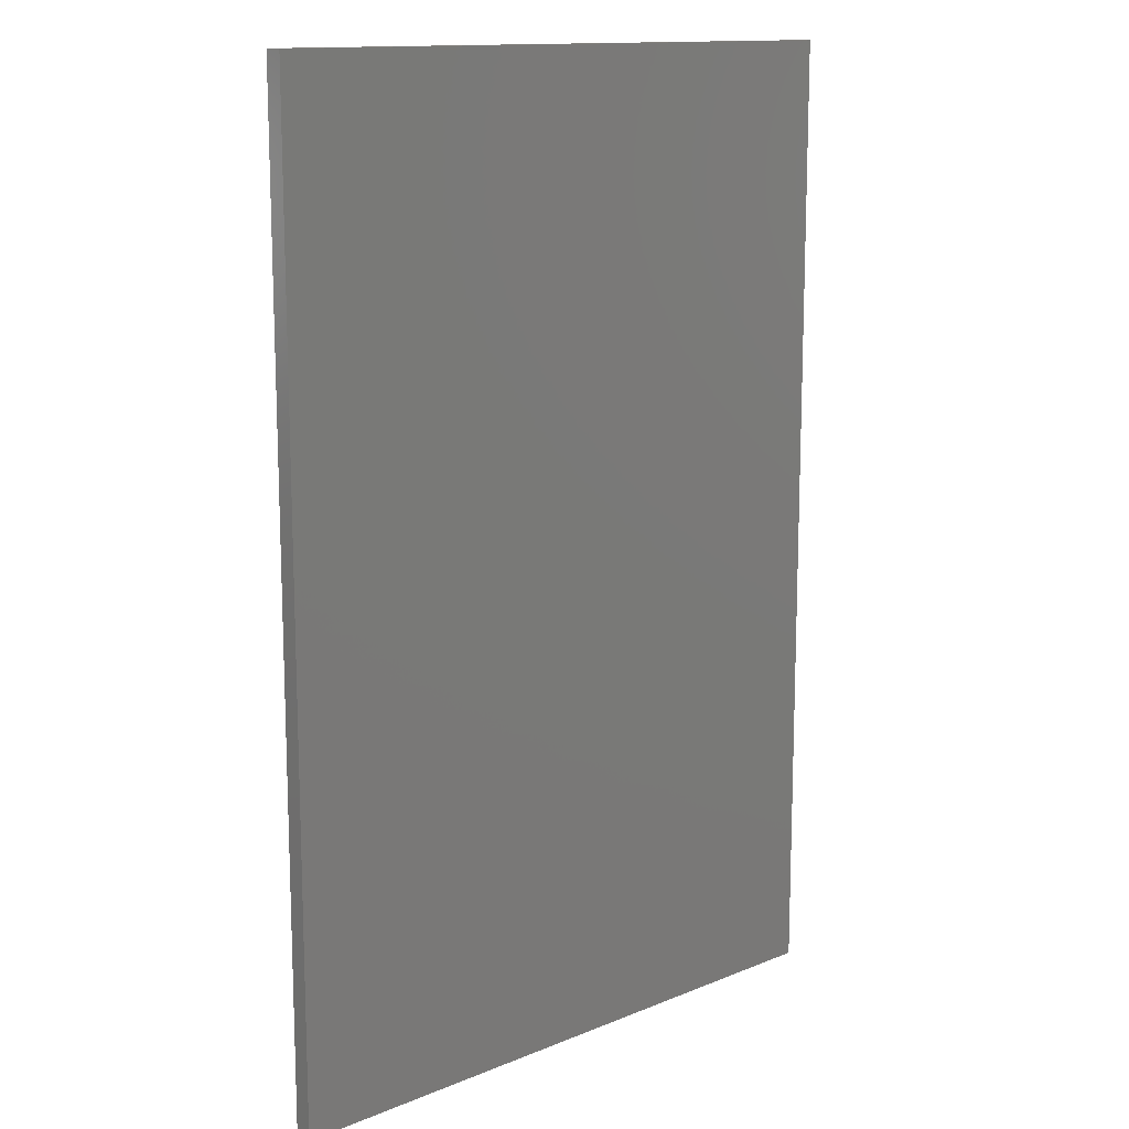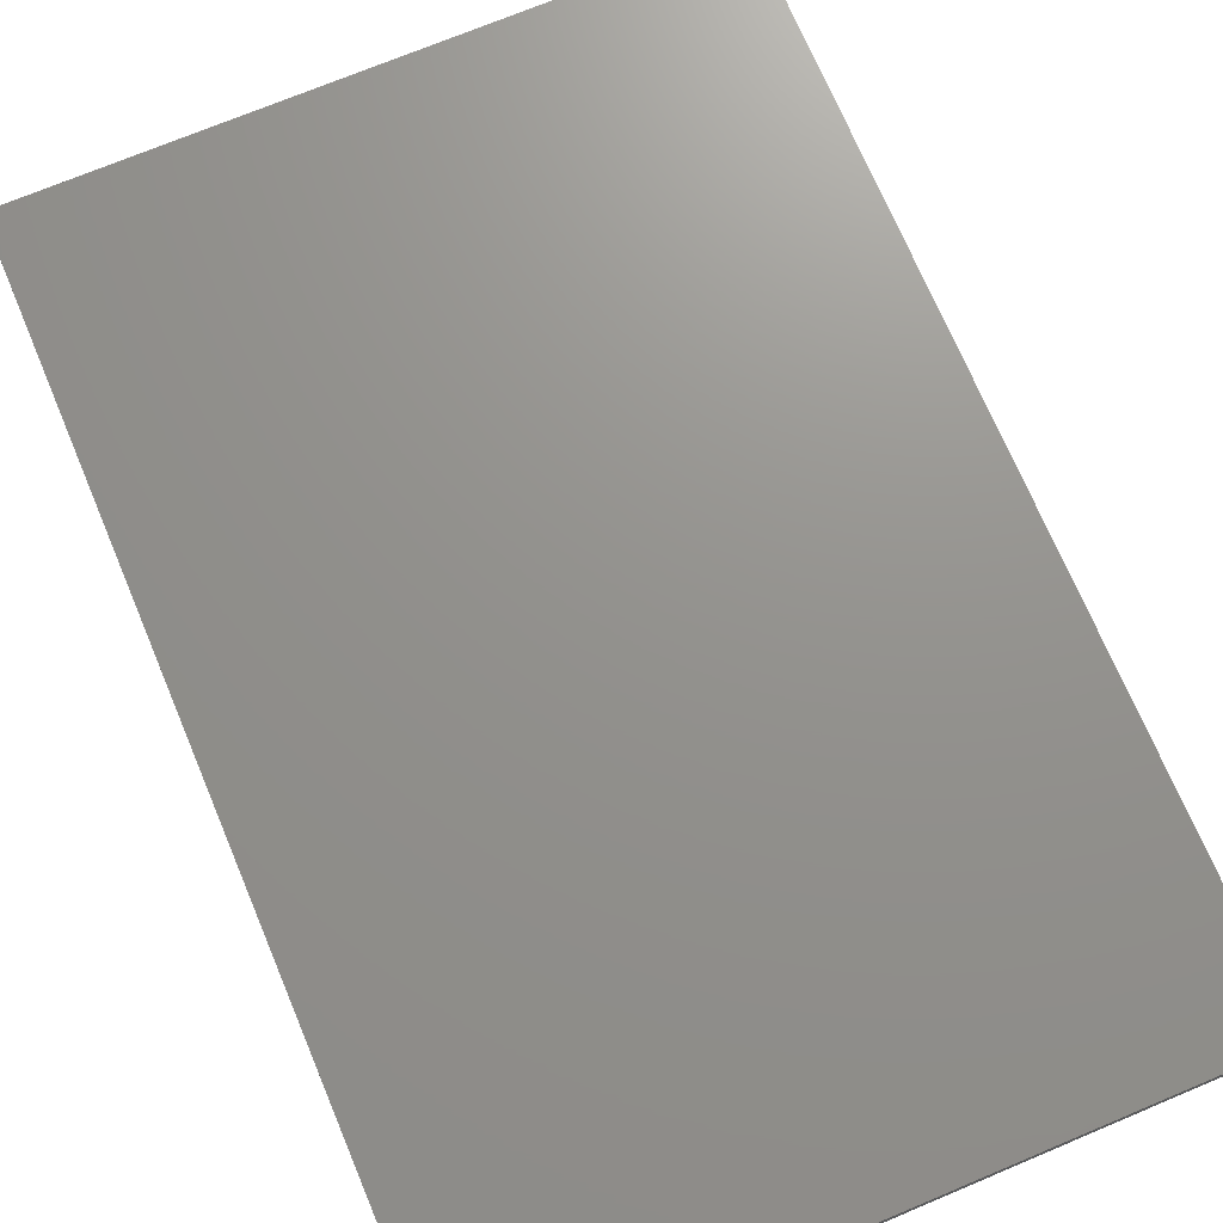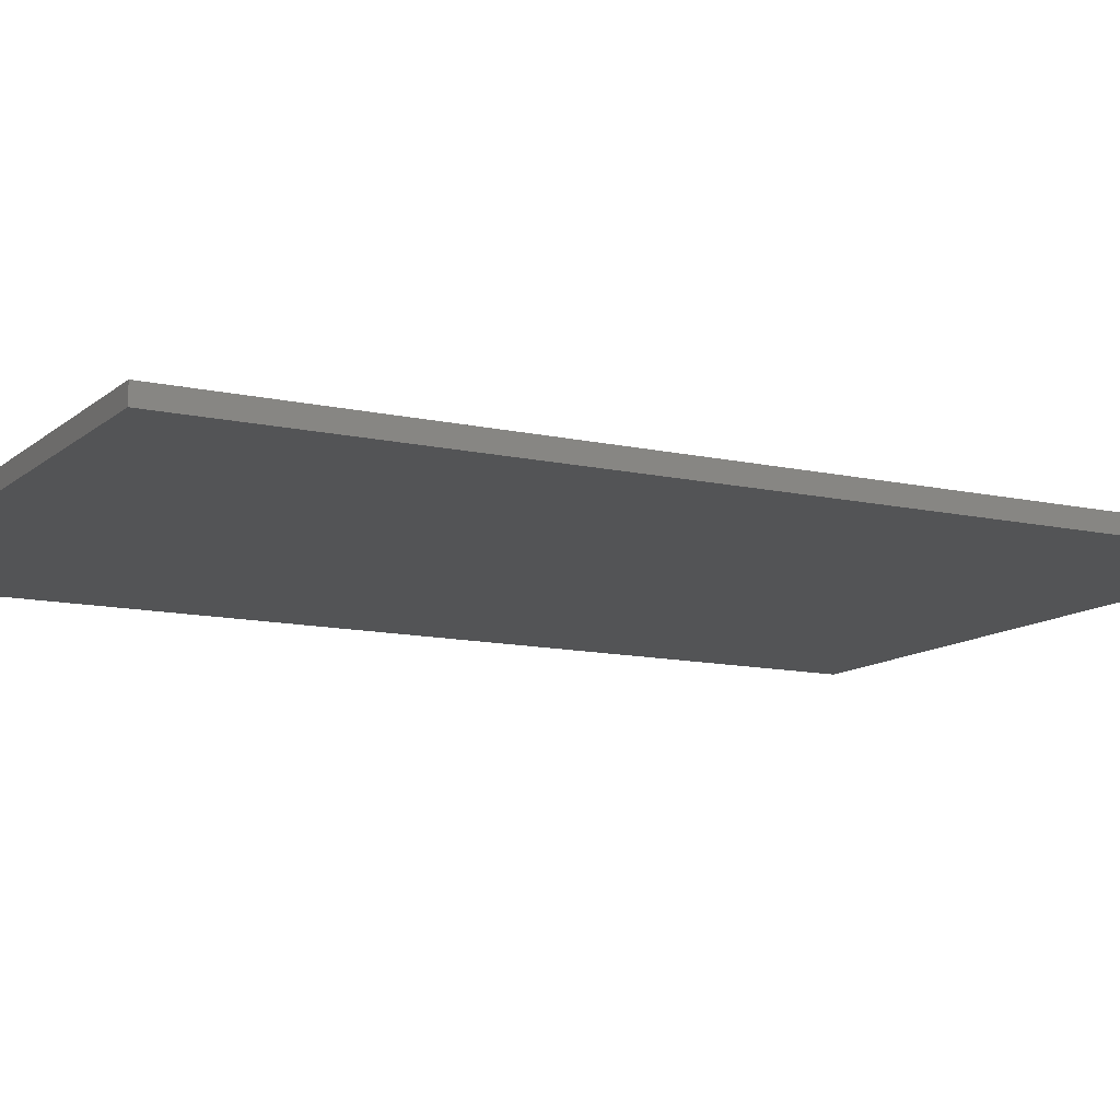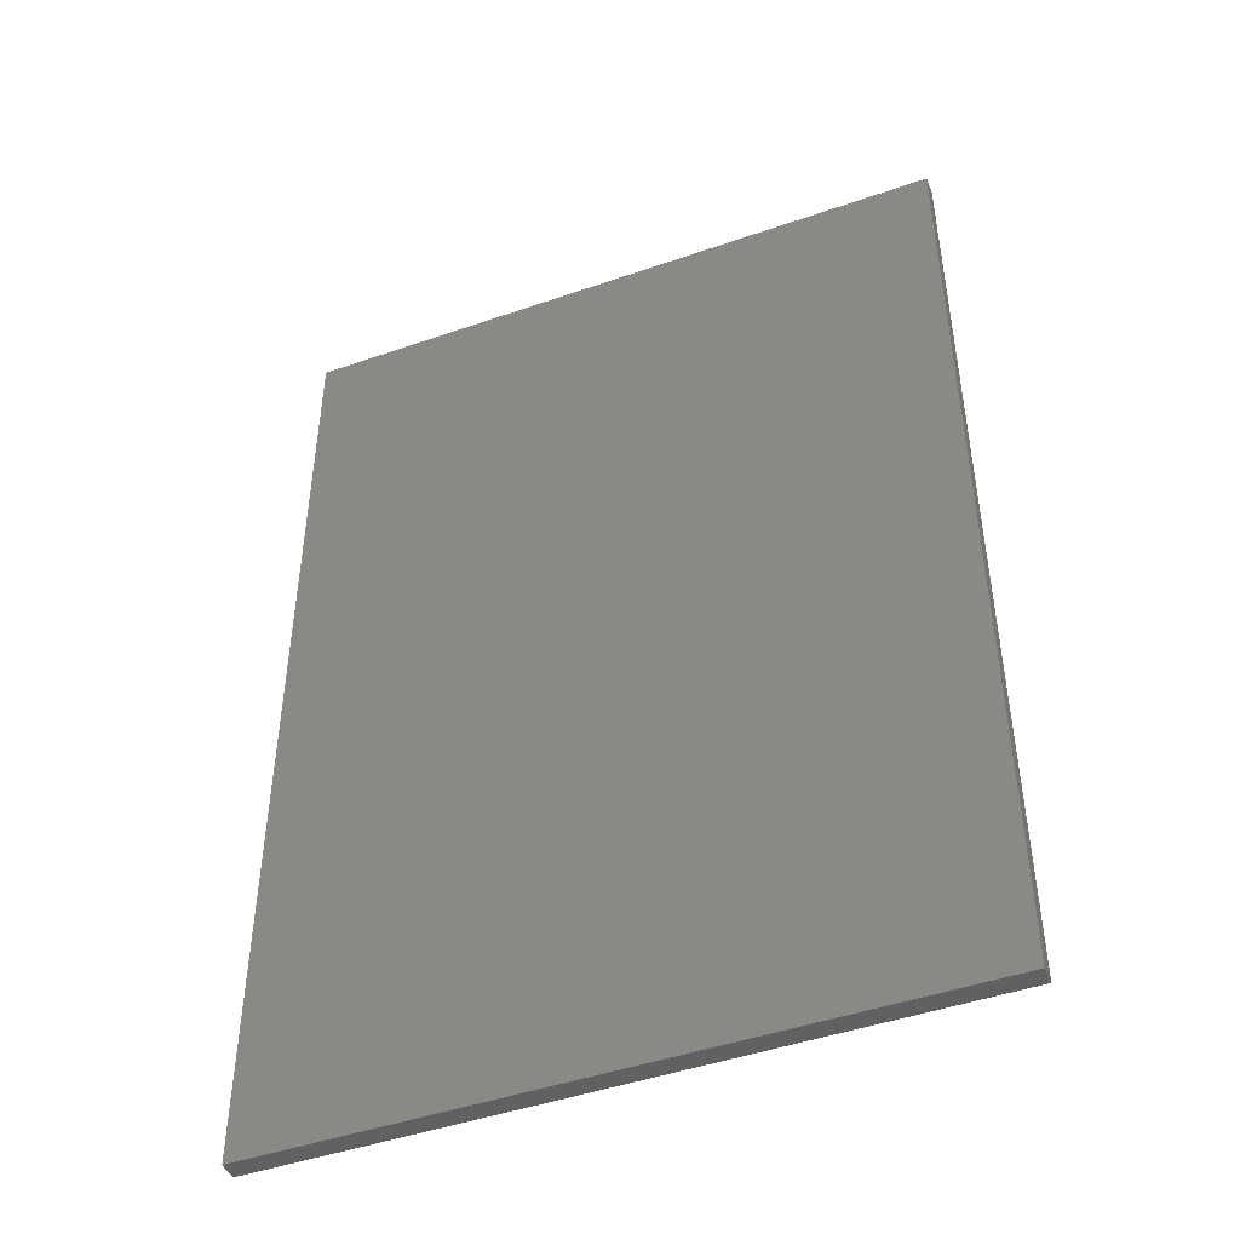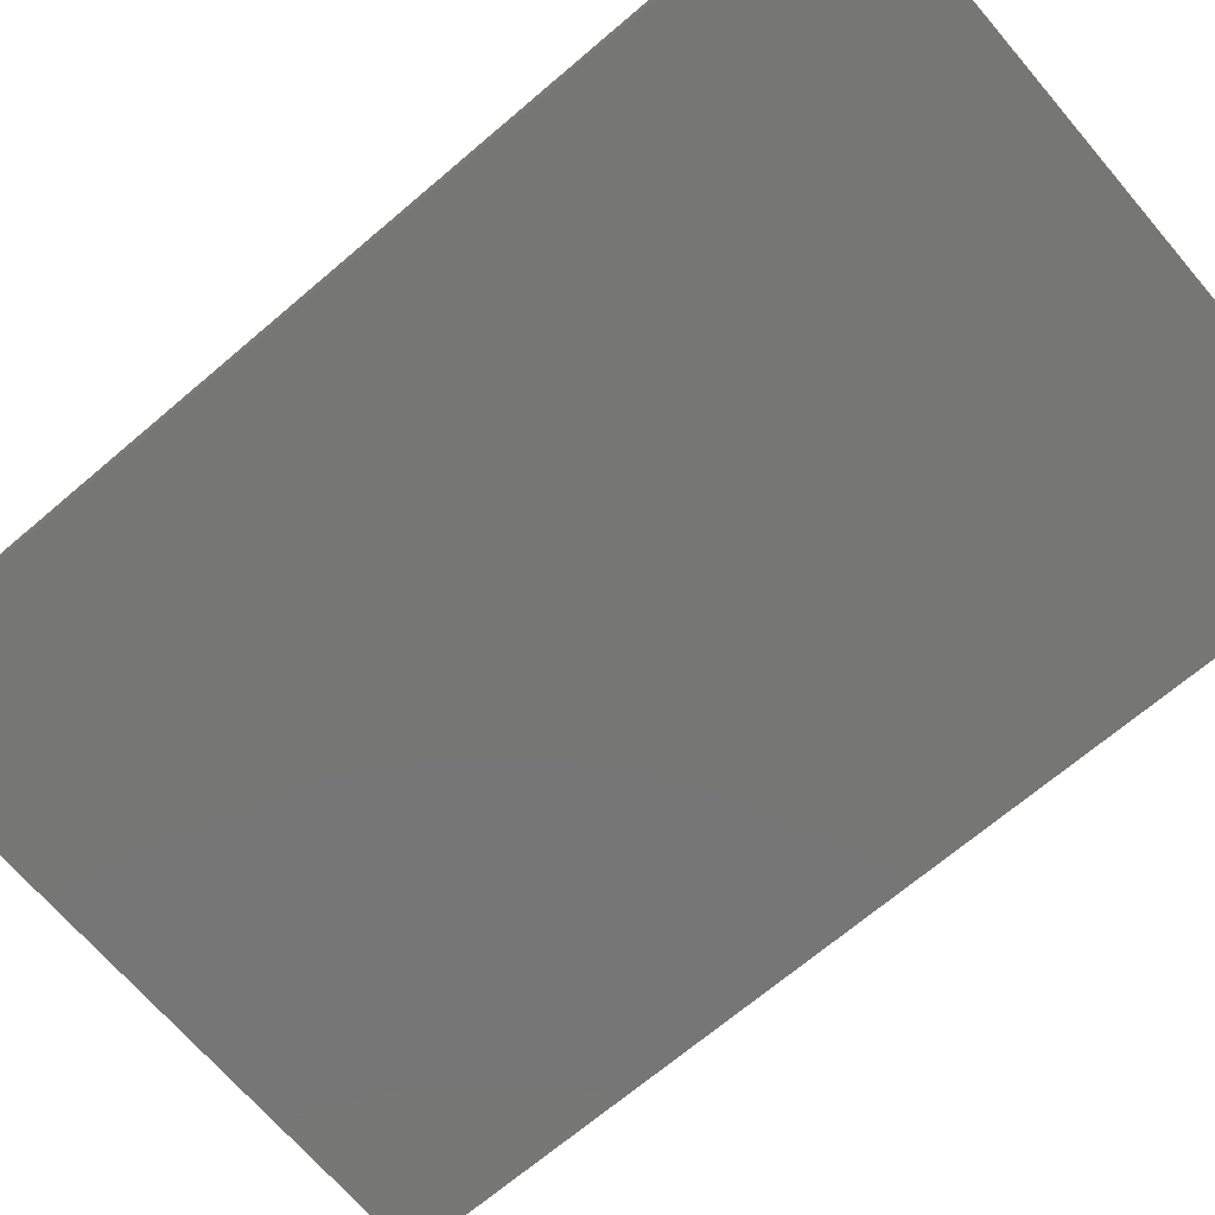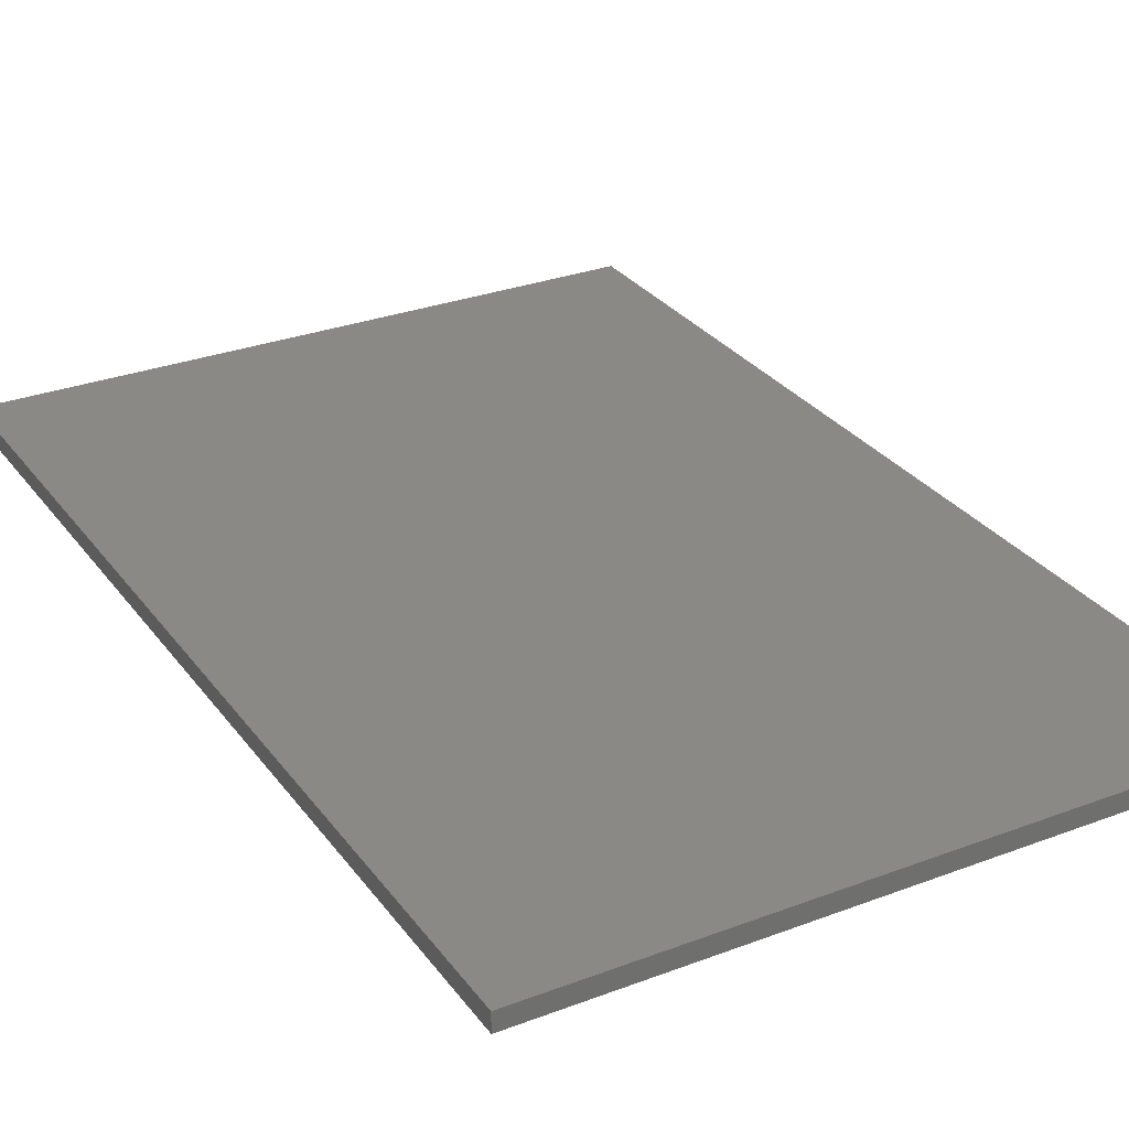
<metadata>
{"format":"stl","ext":"stl","renderer":"f3d","projection":"perspective","resolution":1024,"background":"white","views":[{"elev":13.4,"azim":137.4,"up":"+Y"},{"elev":71.6,"azim":157.2,"up":"+Z"},{"elev":-11.7,"azim":-118.6,"up":"+Z"},{"elev":-46.2,"azim":-158.3,"up":"+Y"},{"elev":-68.6,"azim":130.5,"up":"+Z"},{"elev":29.4,"azim":-29.2,"up":"+Z"}]}
</metadata>
<code>
# stl→obj: 8 verts, 12 faces
v 1.44 2.16 0.04
v 1.44 2.16 -0.04
v -1.44 2.16 -0.04
v -1.44 2.16 0.04
v -1.44 -2.16 -0.04
v 1.44 -2.16 -0.04
v 1.44 -2.16 0.04
v -1.44 -2.16 0.04
f 1 2 3
f 1 3 4
f 5 6 7
f 5 7 8
f 8 7 1
f 8 1 4
f 5 8 4
f 5 4 3
f 6 5 3
f 6 3 2
f 7 6 2
f 7 2 1

</code>
